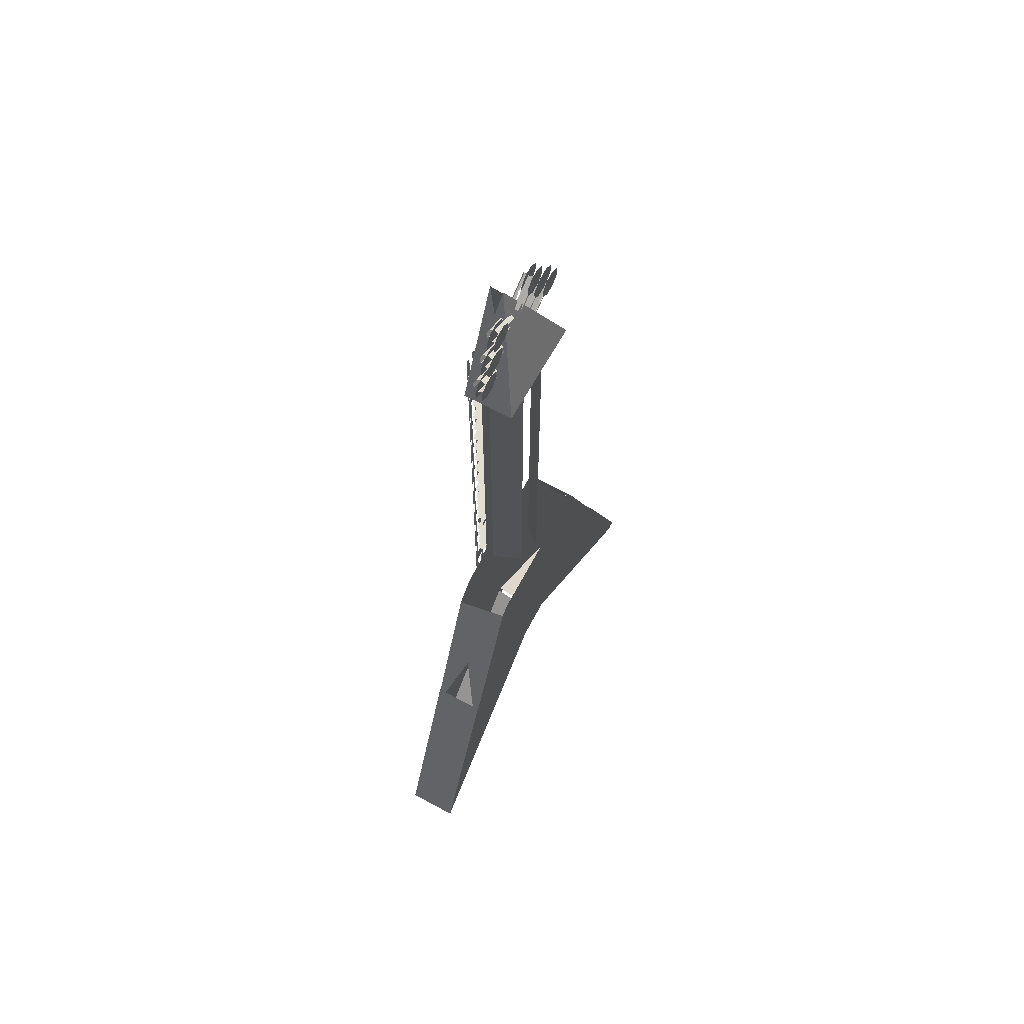
<metadata>
{"format":"obj","ext":"obj","renderer":"f3d","projection":"perspective","resolution":1024,"background":"white","views":[{"elev":67.8,"azim":118.3,"up":"+Y"}]}
</metadata>
<code>
v 0.1363 0.2686 0.07249
v 0.06035 0.05797 0.025
v 0.1363 0.2686 0.025
v 0.06037 0.05805 0.07249
v 0.2674 0.2573 0.07249
v 0.2735 0.2568 0.025
v 0.06643 0.05744 0.025
v 0.06035 0.05797 0.0721
v 0.408 0.2696 0.025
v 0.4839 0.05896 0.07249
v 0.408 0.2696 0.07249
v 0.4839 0.05904 0.025
v 0.2769 0.2583 0.025
v 0.2707 0.2578 0.07249
v 0.4778 0.05844 0.07249
v 0.4839 0.05896 0.0254
v 0.1278 0.2405 0.07249
v 0.4165 0.2405 0.07249
v 0.1278 0.2405 0.025
v 0.4165 0.2405 0.025
v 0.3317 0.4408 0.07249
v 0.3527 0.4209 0.07249
v 0.3392 0.4408 0.025
v 0.3489 0.4317 0.025
v 0.197 0.4363 0.07249
v 0.2009 0.4408 0.07249
v 0.1923 0.423 0.025
v 0.2074 0.4408 0.025
v 0.2865 0.8681 0.03638
v 0.2978 0.8681 0.06361
v 0.2498 0.8681 0.04826
v 0.2666 0.8681 0.03002
v 0.2865 0.4408 0.03638
v 0.2978 0.4408 0.06361
v 0.2498 0.4408 0.04826
v 0.2666 0.4408 0.03002
v 0.2968 0.8681 0.07201
v 0.2468 0.8681 0.07201
v 0.2968 0.4408 0.07201
v 0.2468 0.4408 0.07201
v 0.2751 0.975 0.07348
v 0.2276 0.8622 0.07348
v 0.3226 0.8622 0.07348
v 0.3226 0.8622 0.02878
v 0.2751 0.975 0.0616
v 0.2276 0.8622 0.02695
v 0.2458 0.9627 0.05468
v 0.245 0.9612 0.05888
v 0.2429 0.9576 0.06062
v 0.2408 0.9539 0.05888
v 0.2399 0.9524 0.05468
v 0.2408 0.9539 0.05048
v 0.2429 0.9576 0.04874
v 0.245 0.9612 0.05048
v 0.2715 0.9479 0.05468
v 0.2707 0.9464 0.05888
v 0.2686 0.9427 0.06062
v 0.2665 0.9391 0.05888
v 0.2656 0.9376 0.05468
v 0.2665 0.9391 0.05048
v 0.2686 0.9427 0.04874
v 0.2707 0.9464 0.05048
v 0.234 0.939 0.05468
v 0.2331 0.9374 0.05888
v 0.231 0.9338 0.06062
v 0.2289 0.9302 0.05888
v 0.228 0.9287 0.05468
v 0.2289 0.9302 0.05048
v 0.231 0.9338 0.04874
v 0.2331 0.9374 0.05048
v 0.2597 0.9241 0.05468
v 0.2588 0.9226 0.05888
v 0.2567 0.919 0.06062
v 0.2546 0.9153 0.05888
v 0.2537 0.9138 0.05468
v 0.2546 0.9153 0.05048
v 0.2567 0.919 0.04874
v 0.2588 0.9226 0.05048
v 0.2221 0.9152 0.05468
v 0.2212 0.9137 0.05888
v 0.2191 0.9101 0.06062
v 0.217 0.9064 0.05888
v 0.2162 0.9049 0.05468
v 0.217 0.9064 0.05048
v 0.2191 0.9101 0.04874
v 0.2212 0.9137 0.05048
v 0.2478 0.9004 0.05468
v 0.2469 0.8989 0.05888
v 0.2448 0.8952 0.06062
v 0.2427 0.8916 0.05888
v 0.2419 0.8901 0.05468
v 0.2427 0.8916 0.05048
v 0.2448 0.8952 0.04874
v 0.2469 0.8989 0.05048
v 0.3024 0.9627 0.05468
v 0.3032 0.9612 0.05048
v 0.3053 0.9576 0.04874
v 0.3074 0.9539 0.05048
v 0.3083 0.9524 0.05468
v 0.3074 0.9539 0.05888
v 0.3053 0.9576 0.06061
v 0.3032 0.9612 0.05888
v 0.2767 0.9479 0.05468
v 0.2775 0.9464 0.05048
v 0.2796 0.9427 0.04874
v 0.2817 0.9391 0.05048
v 0.2826 0.9376 0.05468
v 0.2817 0.9391 0.05888
v 0.2796 0.9427 0.06061
v 0.2775 0.9464 0.05888
v 0.3142 0.939 0.05468
v 0.3151 0.9374 0.05048
v 0.3172 0.9338 0.04874
v 0.3193 0.9302 0.05048
v 0.3202 0.9287 0.05468
v 0.3193 0.9302 0.05888
v 0.3172 0.9338 0.06061
v 0.3151 0.9374 0.05888
v 0.2885 0.9241 0.05468
v 0.2894 0.9226 0.05048
v 0.2915 0.919 0.04874
v 0.2936 0.9153 0.05048
v 0.2945 0.9138 0.05468
v 0.2936 0.9153 0.05888
v 0.2915 0.919 0.06061
v 0.2894 0.9226 0.05888
v 0.3261 0.9152 0.05468
v 0.327 0.9137 0.05048
v 0.3291 0.9101 0.04874
v 0.3312 0.9064 0.05048
v 0.332 0.9049 0.05468
v 0.3312 0.9064 0.05888
v 0.3291 0.9101 0.06061
v 0.327 0.9137 0.05888
v 0.3004 0.9004 0.05468
v 0.3013 0.8989 0.05048
v 0.3034 0.8952 0.04874
v 0.3055 0.8916 0.05048
v 0.3063 0.8901 0.05468
v 0.3055 0.8916 0.05888
v 0.3034 0.8952 0.06061
v 0.3013 0.8989 0.05888
v 0.2454 0.4289 0.07645
v 0.2454 0.411 0.07645
v 0.2988 0.411 0.07645
v 0.2988 0.4289 0.07645
v 0.2454 0.4289 0.08238
v 0.2454 0.411 0.08238
v 0.2988 0.411 0.08238
v 0.2988 0.4289 0.08238
v 0.2454 0.3161 0.07645
v 0.2454 0.2983 0.07645
v 0.2988 0.2983 0.07645
v 0.2988 0.3161 0.07645
v 0.2454 0.3161 0.08238
v 0.2454 0.2983 0.08238
v 0.2988 0.2983 0.08238
v 0.2988 0.3161 0.08238
v 0.254 0.3866 0.07645
v 0.2445 0.3731 0.07645
v 0.2883 0.3425 0.07645
v 0.2977 0.356 0.07645
v 0.254 0.3866 0.08238
v 0.2445 0.3731 0.08238
v 0.2883 0.3425 0.08238
v 0.2977 0.356 0.08238
v 0.2414 0.2686 0.07546
v 0.2414 0.2508 0.07546
v 0.3008 0.2508 0.07546
v 0.3008 0.2686 0.07546
v 0.2414 0.2686 0.08139
v 0.2414 0.2508 0.08139
v 0.3008 0.2508 0.08139
v 0.3008 0.2686 0.08139
v 0.2988 0.506 0.07447
v 0.2988 0.5001 0.07447
v 0.2988 0.5001 0.08041
v 0.2988 0.506 0.08041
v 0.2454 0.506 0.07447
v 0.2454 0.5001 0.07447
v 0.2454 0.5001 0.08041
v 0.2454 0.506 0.08041
v 0.2988 0.8464 0.07447
v 0.2988 0.8404 0.07447
v 0.2988 0.8404 0.08041
v 0.2988 0.8464 0.08041
v 0.2454 0.8464 0.07447
v 0.2454 0.8404 0.07447
v 0.2454 0.8404 0.08041
v 0.2454 0.8464 0.08041
v 0.2988 0.8207 0.07447
v 0.2988 0.8147 0.07447
v 0.2988 0.8147 0.08041
v 0.2988 0.8207 0.08041
v 0.2454 0.8207 0.07447
v 0.2454 0.8147 0.07447
v 0.2454 0.8147 0.08041
v 0.2454 0.8207 0.08041
v 0.2988 0.7969 0.07447
v 0.2988 0.791 0.07447
v 0.2988 0.791 0.08041
v 0.2988 0.7969 0.08041
v 0.2454 0.7969 0.07447
v 0.2454 0.791 0.07447
v 0.2454 0.791 0.08041
v 0.2454 0.7969 0.08041
v 0.2988 0.7732 0.07447
v 0.2988 0.7672 0.07447
v 0.2988 0.7672 0.08041
v 0.2988 0.7732 0.08041
v 0.2454 0.7732 0.07447
v 0.2454 0.7672 0.07447
v 0.2454 0.7672 0.08041
v 0.2454 0.7732 0.08041
v 0.2988 0.7494 0.07447
v 0.2988 0.7435 0.07447
v 0.2988 0.7435 0.08041
v 0.2988 0.7494 0.08041
v 0.2454 0.7494 0.07447
v 0.2454 0.7435 0.07447
v 0.2454 0.7435 0.08041
v 0.2454 0.7494 0.08041
v 0.2988 0.7277 0.07447
v 0.2988 0.7217 0.07447
v 0.2988 0.7217 0.08041
v 0.2988 0.7277 0.08041
v 0.2454 0.7277 0.07447
v 0.2454 0.7217 0.07447
v 0.2454 0.7217 0.08041
v 0.2454 0.7277 0.08041
v 0.2988 0.7039 0.07447
v 0.2988 0.698 0.07447
v 0.2988 0.698 0.08041
v 0.2988 0.7039 0.08041
v 0.2454 0.7039 0.07447
v 0.2454 0.698 0.07447
v 0.2454 0.698 0.08041
v 0.2454 0.7039 0.08041
v 0.2988 0.6802 0.07447
v 0.2988 0.6742 0.07447
v 0.2988 0.6742 0.08041
v 0.2988 0.6802 0.08041
v 0.2454 0.6802 0.07447
v 0.2454 0.6742 0.07447
v 0.2454 0.6742 0.08041
v 0.2454 0.6802 0.08041
v 0.2988 0.6554 0.07447
v 0.2988 0.6495 0.07447
v 0.2988 0.6495 0.08041
v 0.2988 0.6554 0.08041
v 0.2454 0.6554 0.07447
v 0.2454 0.6495 0.07447
v 0.2454 0.6495 0.08041
v 0.2454 0.6554 0.08041
v 0.2988 0.6307 0.07447
v 0.2988 0.6248 0.07447
v 0.2988 0.6248 0.08041
v 0.2988 0.6307 0.08041
v 0.2454 0.6307 0.07447
v 0.2454 0.6248 0.07447
v 0.2454 0.6248 0.08041
v 0.2454 0.6307 0.08041
v 0.2988 0.6069 0.07447
v 0.2988 0.601 0.07447
v 0.2988 0.601 0.08041
v 0.2988 0.6069 0.08041
v 0.2454 0.6069 0.07447
v 0.2454 0.601 0.07447
v 0.2454 0.601 0.08041
v 0.2454 0.6069 0.08041
v 0.2988 0.5881 0.07447
v 0.2988 0.5822 0.07447
v 0.2988 0.5822 0.08041
v 0.2988 0.5881 0.08041
v 0.2454 0.5881 0.07447
v 0.2454 0.5822 0.07447
v 0.2454 0.5822 0.08041
v 0.2454 0.5881 0.08041
v 0.2988 0.5713 0.07447
v 0.2988 0.5654 0.07447
v 0.2988 0.5654 0.08041
v 0.2988 0.5713 0.08041
v 0.2454 0.5713 0.07447
v 0.2454 0.5654 0.07447
v 0.2454 0.5654 0.08041
v 0.2454 0.5713 0.08041
v 0.2988 0.5555 0.07447
v 0.2988 0.5496 0.07447
v 0.2988 0.5496 0.08041
v 0.2988 0.5555 0.08041
v 0.2454 0.5555 0.07447
v 0.2454 0.5496 0.07447
v 0.2454 0.5496 0.08041
v 0.2454 0.5555 0.08041
v 0.2988 0.5387 0.07447
v 0.2988 0.5327 0.07447
v 0.2988 0.5327 0.08041
v 0.2988 0.5387 0.08041
v 0.2454 0.5387 0.07447
v 0.2454 0.5327 0.07447
v 0.2454 0.5327 0.08041
v 0.2454 0.5387 0.08041
v 0.2988 0.5209 0.07447
v 0.2988 0.5149 0.07447
v 0.2988 0.5149 0.08041
v 0.2988 0.5209 0.08041
v 0.2454 0.5209 0.07447
v 0.2454 0.5149 0.07447
v 0.2454 0.5149 0.08041
v 0.2454 0.5209 0.08041
v 0.2988 0.4892 0.07447
v 0.2988 0.4833 0.07447
v 0.2988 0.4833 0.08041
v 0.2988 0.4892 0.08041
v 0.2454 0.4892 0.07447
v 0.2454 0.4833 0.07447
v 0.2454 0.4833 0.08041
v 0.2454 0.4892 0.08041
v 0.2988 0.4714 0.07447
v 0.2988 0.4655 0.07447
v 0.2988 0.4655 0.08041
v 0.2988 0.4714 0.08041
v 0.2454 0.4714 0.07447
v 0.2454 0.4655 0.07447
v 0.2454 0.4655 0.08041
v 0.2454 0.4714 0.08041
v 0.2988 0.4536 0.07447
v 0.2988 0.4477 0.07447
v 0.2988 0.4477 0.08041
v 0.2988 0.4536 0.08041
v 0.2454 0.4536 0.07447
v 0.2454 0.4477 0.07447
v 0.2454 0.4477 0.08041
v 0.2454 0.4536 0.08041
v 0.2573 0.9513 0.04874
v 0.258 0.9614 0.04874
v 0.2513 0.9691 0.04874
v 0.2412 0.9698 0.04874
v 0.2335 0.9631 0.04874
v 0.2328 0.953 0.04874
v 0.2395 0.9453 0.04874
v 0.2496 0.9446 0.04874
v 0.2573 0.9513 0.05468
v 0.258 0.9614 0.05468
v 0.2513 0.9691 0.05468
v 0.2412 0.9698 0.05468
v 0.2335 0.9631 0.05468
v 0.2328 0.953 0.05468
v 0.2395 0.9453 0.05468
v 0.2496 0.9446 0.05468
v 0.2454 0.9275 0.04874
v 0.2461 0.9376 0.04874
v 0.2293 0.946 0.04874
v 0.2217 0.9394 0.04874
v 0.2209 0.9292 0.04874
v 0.2276 0.9216 0.04874
v 0.2377 0.9209 0.04874
v 0.2454 0.9275 0.05468
v 0.2461 0.9376 0.05468
v 0.2293 0.946 0.05468
v 0.2217 0.9394 0.05468
v 0.2209 0.9292 0.05468
v 0.2276 0.9216 0.05468
v 0.2377 0.9209 0.05468
v 0.2296 0.9048 0.04874
v 0.2303 0.9149 0.04874
v 0.2236 0.9226 0.04874
v 0.2135 0.9233 0.04874
v 0.2058 0.9166 0.04874
v 0.2051 0.9065 0.04874
v 0.2118 0.8988 0.04874
v 0.2219 0.8981 0.04874
v 0.2296 0.9048 0.05468
v 0.2303 0.9149 0.05468
v 0.2236 0.9226 0.05468
v 0.2135 0.9233 0.05468
v 0.2058 0.9166 0.05468
v 0.2051 0.9065 0.05468
v 0.2118 0.8988 0.05468
v 0.2219 0.8981 0.05468
v 0.3147 0.9503 0.04874
v 0.3154 0.9604 0.04874
v 0.3087 0.9681 0.04874
v 0.2986 0.9688 0.04874
v 0.2909 0.9621 0.04874
v 0.2902 0.952 0.04874
v 0.2969 0.9443 0.04874
v 0.307 0.9436 0.04874
v 0.3147 0.9503 0.05468
v 0.3154 0.9604 0.05468
v 0.3087 0.9681 0.05468
v 0.2986 0.9688 0.05468
v 0.2909 0.9621 0.05468
v 0.2902 0.952 0.05468
v 0.2969 0.9443 0.05468
v 0.307 0.9436 0.05468
v 0.3255 0.9245 0.04874
v 0.3263 0.9347 0.04874
v 0.3196 0.9424 0.04874
v 0.3095 0.9431 0.04874
v 0.3018 0.9364 0.04874
v 0.3011 0.9263 0.04874
v 0.3077 0.9186 0.04874
v 0.3179 0.9179 0.04874
v 0.3255 0.9245 0.05468
v 0.3263 0.9347 0.05468
v 0.3196 0.9424 0.05468
v 0.3095 0.9431 0.05468
v 0.3018 0.9364 0.05468
v 0.3011 0.9263 0.05468
v 0.3077 0.9186 0.05468
v 0.3179 0.9179 0.05468
v 0.3354 0.8998 0.04874
v 0.3362 0.9099 0.04874
v 0.3295 0.9176 0.04874
v 0.3194 0.9183 0.04874
v 0.3117 0.9117 0.04874
v 0.311 0.9015 0.04874
v 0.3176 0.8939 0.04874
v 0.3278 0.8931 0.04874
v 0.3354 0.8998 0.05468
v 0.3362 0.9099 0.05468
v 0.3295 0.9176 0.05468
v 0.3194 0.9183 0.05468
v 0.3117 0.9117 0.05468
v 0.311 0.9015 0.05468
v 0.3176 0.8939 0.05468
v 0.3278 0.8931 0.05468
v 0.2523 0.868 0.08535
v 0.2513 0.868 0.08576
v 0.2504 0.868 0.08535
v 0.2499 0.868 0.08436
v 0.2504 0.868 0.08338
v 0.2513 0.868 0.08296
v 0.2523 0.868 0.08337
v 0.2527 0.868 0.08436
v 0.2523 0.2568 0.08535
v 0.2513 0.2568 0.08576
v 0.2504 0.2568 0.08535
v 0.2499 0.2568 0.08436
v 0.2504 0.2568 0.08338
v 0.2513 0.2568 0.08296
v 0.2523 0.2568 0.08337
v 0.2527 0.2568 0.08436
v 0.2612 0.868 0.08535
v 0.2602 0.868 0.08576
v 0.2593 0.868 0.08535
v 0.2589 0.868 0.08436
v 0.2593 0.868 0.08338
v 0.2602 0.868 0.08296
v 0.2612 0.868 0.08337
v 0.2616 0.868 0.08436
v 0.2612 0.2568 0.08535
v 0.2602 0.2568 0.08576
v 0.2593 0.2568 0.08535
v 0.2589 0.2568 0.08436
v 0.2593 0.2568 0.08338
v 0.2602 0.2568 0.08296
v 0.2612 0.2568 0.08337
v 0.2616 0.2568 0.08436
v 0.2682 0.868 0.08535
v 0.2672 0.868 0.08576
v 0.2662 0.868 0.08535
v 0.2658 0.868 0.08436
v 0.2662 0.868 0.08338
v 0.2672 0.868 0.08296
v 0.2682 0.868 0.08337
v 0.2686 0.868 0.08436
v 0.2682 0.2568 0.08535
v 0.2672 0.2568 0.08576
v 0.2662 0.2568 0.08535
v 0.2658 0.2568 0.08436
v 0.2662 0.2568 0.08338
v 0.2672 0.2568 0.08296
v 0.2682 0.2568 0.08337
v 0.2686 0.2568 0.08436
v 0.2781 0.868 0.08535
v 0.2771 0.868 0.08576
v 0.2761 0.868 0.08535
v 0.2757 0.868 0.08436
v 0.2761 0.868 0.08338
v 0.2771 0.868 0.08296
v 0.2781 0.868 0.08337
v 0.2785 0.868 0.08436
v 0.2781 0.2568 0.08535
v 0.2771 0.2568 0.08576
v 0.2761 0.2568 0.08535
v 0.2757 0.2568 0.08436
v 0.2761 0.2568 0.08338
v 0.2771 0.2568 0.08296
v 0.2781 0.2568 0.08337
v 0.2785 0.2568 0.08436
v 0.287 0.868 0.08535
v 0.286 0.868 0.08576
v 0.285 0.868 0.08535
v 0.2846 0.868 0.08436
v 0.285 0.868 0.08338
v 0.286 0.868 0.08296
v 0.287 0.868 0.08337
v 0.2874 0.868 0.08436
v 0.287 0.2568 0.08535
v 0.286 0.2568 0.08576
v 0.285 0.2568 0.08535
v 0.2846 0.2568 0.08436
v 0.285 0.2568 0.08338
v 0.286 0.2568 0.08296
v 0.287 0.2568 0.08337
v 0.2874 0.2568 0.08436
v 0.2969 0.868 0.08535
v 0.2959 0.868 0.08576
v 0.2949 0.868 0.08535
v 0.2945 0.868 0.08436
v 0.2949 0.868 0.08338
v 0.2959 0.868 0.08296
v 0.2969 0.868 0.08337
v 0.2973 0.868 0.08436
v 0.2969 0.2568 0.08535
v 0.2959 0.2568 0.08576
v 0.2949 0.2568 0.08535
v 0.2945 0.2568 0.08436
v 0.2949 0.2568 0.08338
v 0.2959 0.2568 0.08296
v 0.2969 0.2568 0.08337
v 0.2973 0.2568 0.08436
f 4 5 1
f 4 6 5
f 12 13 9
f 12 14 13
f 20 24 22
f 18 24 22
f 34 33 29
f 30 33 29
f 36 35 31
f 32 35 31
f 40 37 39
f 38 37 39
f 44 41 43
f 46 42 41
f 43 41 42
f 44 46 45
f 55 62 54
f 47 62 54
f 58 57 49
f 50 57 49
f 60 59 51
f 52 59 51
f 61 60 52
f 71 78 70
f 63 78 70
f 74 73 65
f 66 73 65
f 76 75 67
f 68 75 67
f 87 94 86
f 79 94 86
f 89 88 80
f 81 88 80
f 90 89 81
f 82 89 81
f 92 91 83
f 84 91 83
f 103 110 102
f 95 110 102
f 104 103 95
f 96 103 95
f 106 105 97
f 98 97 105
f 107 106 98
f 99 106 98
f 101 108 100
f 119 126 118
f 111 126 118
f 120 119 111
f 112 119 111
f 114 121 113
f 123 122 114
f 115 122 114
f 117 124 116
f 118 125 117
f 127 142 134
f 136 135 127
f 128 135 127
f 138 137 129
f 130 137 129
f 139 138 130
f 131 138 130
f 141 140 132
f 133 140 132
f 146 144 145
f 143 144 145
f 147 148 149
f 150 148 149
f 154 152 153
f 151 152 153
f 155 156 157
f 158 156 157
f 162 160 161
f 159 160 161
f 163 164 165
f 166 164 165
f 170 168 169
f 167 168 169
f 171 172 173
f 174 172 173
f 179 182 178
f 175 182 178
f 181 180 176
f 177 180 176
f 187 190 186
f 183 190 186
f 189 188 184
f 185 188 184
f 195 198 194
f 191 198 194
f 197 196 192
f 193 196 192
f 203 206 202
f 199 206 202
f 205 204 200
f 201 204 200
f 211 214 210
f 207 214 210
f 213 212 208
f 209 212 208
f 219 222 218
f 215 222 218
f 221 220 216
f 217 220 216
f 227 230 226
f 223 230 226
f 229 228 224
f 225 228 224
f 235 238 234
f 231 238 234
f 237 236 232
f 233 236 232
f 243 246 242
f 239 246 242
f 245 244 240
f 241 244 240
f 251 254 250
f 247 254 250
f 253 252 248
f 249 252 248
f 259 262 258
f 255 262 258
f 261 260 256
f 257 260 256
f 267 270 266
f 263 270 266
f 269 268 264
f 265 268 264
f 275 278 274
f 271 278 274
f 277 276 272
f 273 276 272
f 283 286 282
f 279 286 282
f 285 284 280
f 281 284 280
f 291 294 290
f 287 294 290
f 293 292 288
f 289 292 288
f 299 302 298
f 295 302 298
f 301 300 296
f 297 300 296
f 308 303 307
f 304 303 307
f 310 309 305
f 306 309 305
f 315 318 314
f 311 318 314
f 317 316 312
f 313 316 312
f 323 326 322
f 319 326 322
f 325 324 320
f 321 324 320
f 331 334 330
f 327 334 330
f 333 332 328
f 329 332 328
f 342 341 340
f 335 337 336
f 343 344 345
f 350 348 349
f 357 356 355
f 351 341 352
f 358 359 349
f 364 362 363
f 372 371 370
f 365 367 366
f 373 374 375
f 380 378 379
f 388 387 386
f 381 383 382
f 389 390 391
f 396 394 395
f 404 403 402
f 397 399 398
f 405 406 407
f 412 410 411
f 420 419 418
f 413 415 414
f 421 422 423
f 428 426 427
f 437 444 436
f 429 444 436
f 439 438 430
f 431 438 430
f 440 439 431
f 432 439 431
f 442 433 441
f 434 441 433
f 444 435 443
f 436 435 443
f 453 460 452
f 445 460 452
f 455 454 446
f 447 454 446
f 456 455 447
f 448 455 447
f 458 449 457
f 450 449 457
f 469 476 468
f 461 476 468
f 472 471 463
f 464 471 463
f 474 465 473
f 466 465 473
f 475 466 474
f 467 466 474
f 485 492 484
f 477 492 484
f 486 485 477
f 478 485 477
f 488 487 479
f 480 487 479
f 490 481 489
f 482 481 489
f 491 482 490
f 483 482 490
f 501 508 500
f 493 508 500
f 503 502 494
f 495 502 494
f 504 503 495
f 496 503 495
f 506 497 505
f 498 497 505
f 517 524 516
f 509 524 516
f 519 518 510
f 511 518 510
f 520 519 511
f 512 519 511
f 522 513 521
f 514 513 521
f 3 8 4
f 3 4 1
f 1 2 8
f 1 3 2
f 6 2 3
f 3 6 7
f 8 6 5
f 4 7 6
f 11 16 12
f 11 12 9
f 9 10 16
f 9 11 10
f 14 10 11
f 11 14 15
f 16 14 13
f 12 15 14
f 18 21 26
f 18 26 25
f 18 25 17
f 17 21 26
f 17 22 21
f 17 18 22
f 27 17 25
f 25 27 19
f 19 28 23
f 19 23 24
f 19 24 20
f 20 28 23
f 20 27 28
f 20 19 27
f 34 29 30
f 30 34 33
f 36 31 32
f 32 36 35
f 40 38 37
f 38 39 40
f 45 43 44
f 45 46 42
f 55 54 47
f 47 55 62
f 56 47 48
f 48 56 55
f 58 49 50
f 50 58 57
f 60 51 52
f 61 53 52
f 53 61 60
f 71 70 63
f 63 71 78
f 72 63 64
f 64 72 71
f 74 65 66
f 66 74 73
f 76 67 68
f 68 76 75
f 77 69 68
f 69 77 76
f 87 86 79
f 79 87 94
f 90 81 82
f 82 90 89
f 92 83 84
f 84 92 91
f 93 84 85
f 85 93 92
f 104 95 96
f 96 104 103
f 107 98 99
f 99 107 106
f 100 108 107
f 109 100 101
f 101 109 108
f 120 111 112
f 112 120 119
f 121 112 113
f 123 114 115
f 115 123 122
f 116 124 123
f 125 116 117
f 136 127 128
f 128 136 135
f 139 130 131
f 131 139 138
f 141 132 133
f 133 141 140
f 142 133 134
f 146 143 144
f 143 145 146
f 147 149 150
f 150 147 148
f 154 151 152
f 151 153 154
f 155 157 158
f 158 155 156
f 162 159 160
f 159 161 162
f 163 165 166
f 166 163 164
f 170 167 168
f 167 169 170
f 171 173 174
f 174 171 172
f 179 178 175
f 175 179 182
f 181 177 176
f 177 180 181
f 187 186 183
f 183 187 190
f 189 184 185
f 185 189 188
f 195 194 191
f 191 195 198
f 197 192 193
f 193 197 196
f 203 202 199
f 199 203 206
f 205 200 201
f 201 205 204
f 211 210 207
f 207 211 214
f 213 208 209
f 209 213 212
f 219 218 215
f 215 219 222
f 221 216 217
f 217 221 220
f 227 226 223
f 223 227 230
f 229 224 225
f 225 229 228
f 235 234 231
f 231 235 238
f 237 232 233
f 233 237 236
f 243 242 239
f 239 243 246
f 245 240 241
f 241 245 244
f 251 250 247
f 247 251 254
f 253 248 249
f 249 253 252
f 259 258 255
f 255 259 262
f 261 256 257
f 257 261 260
f 267 266 263
f 263 267 270
f 269 265 264
f 265 269 268
f 275 274 271
f 271 275 278
f 277 273 272
f 273 276 277
f 283 282 279
f 279 283 286
f 285 281 280
f 281 284 285
f 291 290 287
f 287 291 294
f 293 289 288
f 289 292 293
f 299 298 295
f 295 299 302
f 301 296 297
f 297 301 300
f 308 304 303
f 304 307 308
f 310 305 306
f 306 310 309
f 315 314 311
f 311 315 318
f 317 313 312
f 313 317 316
f 323 322 319
f 319 323 326
f 325 321 320
f 321 325 324
f 331 330 327
f 327 331 334
f 333 328 329
f 329 333 332
f 342 340 339
f 342 339 338
f 342 338 337
f 342 337 336
f 342 336 335
f 335 338 337
f 335 339 338
f 335 340 339
f 335 341 340
f 335 342 341
f 343 345 346
f 343 346 347
f 343 347 348
f 343 348 349
f 343 349 350
f 350 347 348
f 350 346 347
f 350 345 346
f 350 344 345
f 350 343 344
f 357 355 354
f 357 354 353
f 357 353 341
f 357 341 352
f 357 352 351
f 351 353 341
f 351 354 353
f 351 355 354
f 351 356 355
f 351 357 356
f 358 349 360
f 358 360 361
f 358 361 362
f 358 362 363
f 358 363 364
f 364 361 362
f 364 360 361
f 364 349 360
f 364 359 349
f 364 358 359
f 372 370 369
f 372 369 368
f 372 368 367
f 372 367 366
f 372 366 365
f 365 368 367
f 365 369 368
f 365 370 369
f 365 371 370
f 365 372 371
f 373 375 376
f 373 376 377
f 373 377 378
f 373 378 379
f 373 379 380
f 380 377 378
f 380 376 377
f 380 375 376
f 380 374 375
f 380 373 374
f 388 386 385
f 388 385 384
f 388 384 383
f 388 383 382
f 388 382 381
f 381 384 383
f 381 385 384
f 381 386 385
f 381 387 386
f 381 388 387
f 389 391 392
f 389 392 393
f 389 393 394
f 389 394 395
f 389 395 396
f 396 393 394
f 396 392 393
f 396 391 392
f 396 390 391
f 396 389 390
f 404 402 401
f 404 401 400
f 404 400 399
f 404 399 398
f 404 398 397
f 397 400 399
f 397 401 400
f 397 402 401
f 397 403 402
f 397 404 403
f 405 407 408
f 405 408 409
f 405 409 410
f 405 410 411
f 405 411 412
f 412 409 410
f 412 408 409
f 412 407 408
f 412 406 407
f 412 405 406
f 420 418 417
f 420 417 416
f 420 416 415
f 420 415 414
f 420 414 413
f 413 416 415
f 413 417 416
f 413 418 417
f 413 419 418
f 413 420 419
f 421 423 424
f 421 424 425
f 421 425 426
f 421 426 427
f 421 427 428
f 428 425 426
f 428 424 425
f 428 423 424
f 428 422 423
f 428 421 422
f 437 436 429
f 429 437 444
f 440 431 432
f 432 440 439
f 442 433 434
f 434 441 442
f 453 452 445
f 445 453 460
f 456 447 448
f 448 456 455
f 458 450 449
f 450 457 458
f 459 451 450
f 451 458 459
f 469 468 461
f 461 469 476
f 470 461 462
f 462 470 469
f 472 463 464
f 464 472 471
f 475 467 466
f 467 474 475
f 486 477 478
f 478 486 485
f 488 479 480
f 480 488 487
f 491 483 482
f 483 490 491
f 501 500 493
f 493 501 508
f 504 495 496
f 496 504 503
f 506 498 497
f 498 505 506
f 507 499 498
f 499 506 507
f 517 516 509
f 509 517 524
f 520 511 512
f 512 520 519
f 522 514 513
f 514 521 522
f 523 514 515
f 515 522 523

</code>
